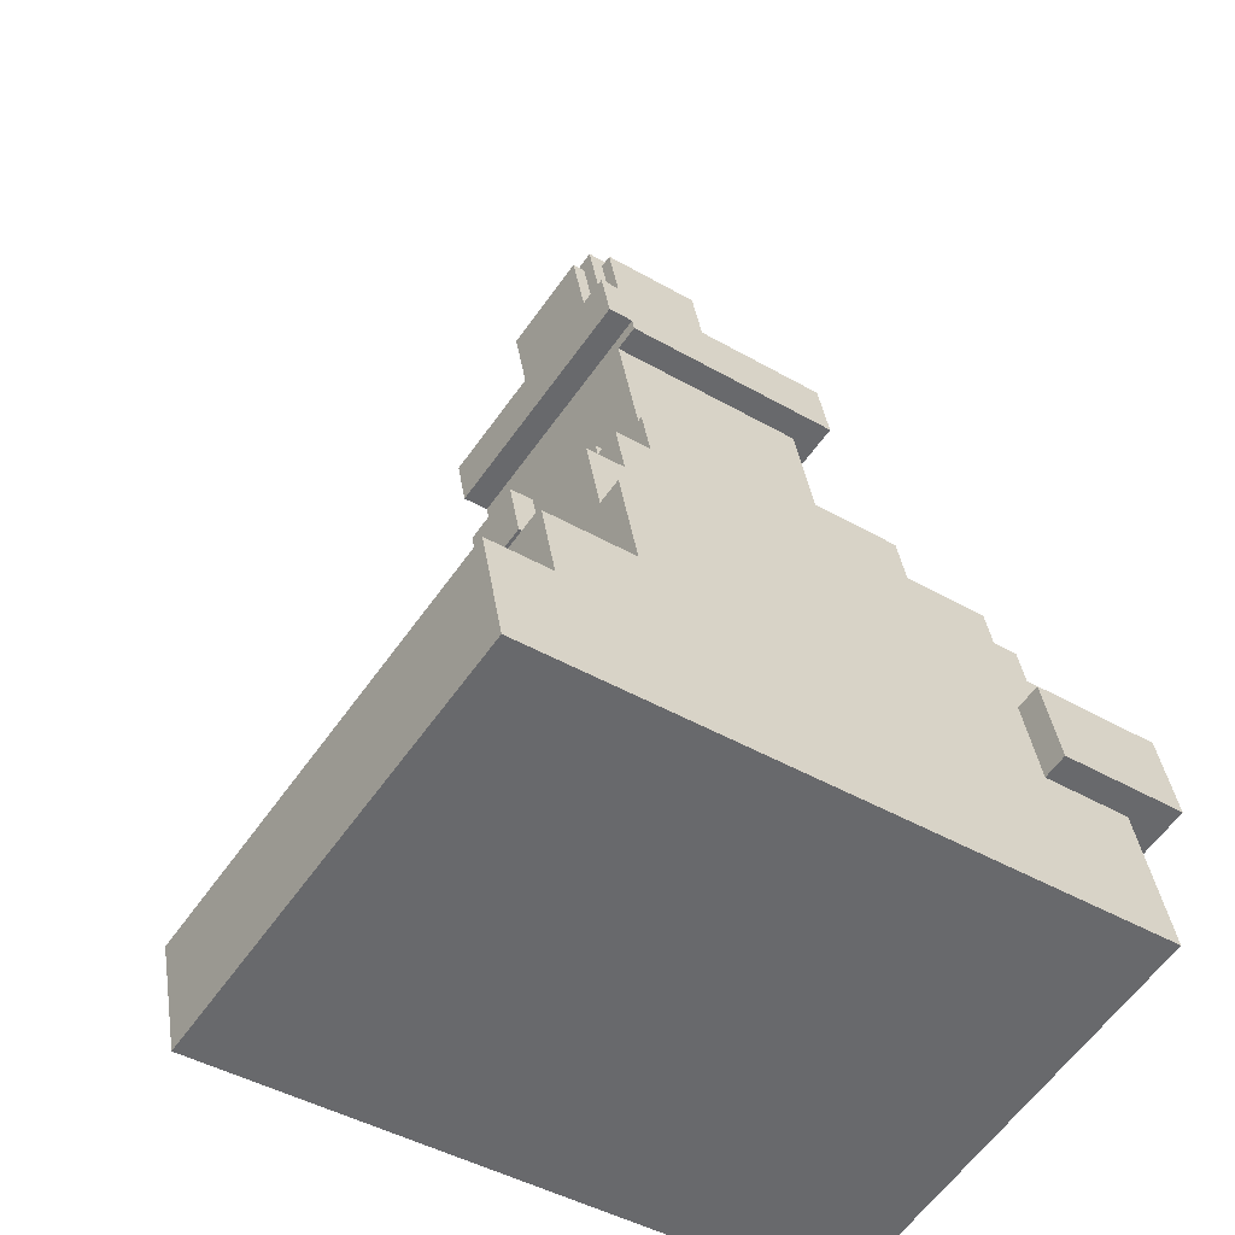
<metadata>
{"format":"obj","ext":"obj","renderer":"f3d","projection":"perspective","resolution":1024,"background":"white","views":[{"elev":37.6,"azim":171.5,"up":"+Y"}]}
</metadata>
<code>
g background_2_chess_1_chess_rock_resh006
v -74.88 -45.85 4.67
v -74.88 -45.85 2.039
v -76.08 -44.13 2.039
v -76.08 -44.13 4.67
v -79.86 -38.74 4.67
v -79.86 -38.74 2.828
v -80.77 -37.45 2.828
v -80.77 -37.45 4.67
v -74.19 -40.87 14.93
v -74.19 -40.87 10.98
v -76.45 -37.64 11.25
v -76.45 -37.64 14.93
v -73.93 -39.41 17.56
v -73.93 -39.41 17.04
v -74.84 -38.11 17.04
v -74.84 -38.11 17.56
v -74.62 -37.96 17.56
v -74.62 -37.96 17.04
v -74.77 -37.75 17.04
v -74.77 -37.75 17.56
v -73.24 -44.06 2.039
v -72.94 -44.49 2.039
v -72.94 -44.49 4.67
v -73.24 -44.06 4.67
v -78.61 -35.94 2.828
v -78.31 -36.37 2.828
v -78.31 -36.37 4.67
v -78.61 -35.94 4.67
v -73.48 -36.84 17.04
v -73.33 -37.06 17.04
v -73.33 -37.06 17.56
v -73.48 -36.84 17.56
v -73.11 -36.91 17.04
v -72.21 -38.2 17.04
v -72.21 -38.2 17.56
v -73.11 -36.91 17.56
v -73.01 -35.22 11.25
v -70.74 -38.46 10.98
v -70.74 -38.46 12.56
v -71.19 -37.81 12.56
v -71.19 -37.81 13.88
v -73.01 -35.22 14.93
v -70.74 -38.46 14.93
v -70.74 -38.46 13.88
v -72.94 -44.49 2.039
v -74.88 -45.85 2.039
v -74.88 -45.85 4.67
v -72.94 -44.49 4.67
v -71.17 -38.76 12.56
v -74.19 -40.87 10.98
v -74.19 -40.87 14.93
v -71.17 -38.76 13.88
v -70.74 -38.46 10.98
v -70.74 -38.46 12.56
v -70.74 -38.46 13.88
v -70.74 -38.46 14.93
v -72.21 -38.2 17.04
v -73.93 -39.41 17.04
v -73.93 -39.41 17.56
v -72.21 -38.2 17.56
v -79.21 -38.29 2.828
v -79.86 -38.74 2.828
v -79.86 -38.74 4.67
v -79.21 -38.29 4.67
v -76.08 -44.13 4.67
v -76.08 -44.13 2.039
v -75.44 -43.67 2.039
v -75.44 -43.67 4.67
v -74.84 -38.11 17.56
v -74.84 -38.11 17.04
v -74.62 -37.96 17.04
v -74.62 -37.96 17.56
v -73.33 -37.06 17.56
v -73.33 -37.06 17.04
v -73.11 -36.91 17.04
v -73.11 -36.91 17.56
v -74.77 -37.75 17.56
v -74.77 -37.75 17.04
v -73.48 -36.84 17.04
v -73.48 -36.84 17.56
v -76.45 -37.64 14.93
v -76.45 -37.64 11.25
v -73.01 -35.22 11.25
v -73.01 -35.22 14.93
v -80.77 -37.45 4.67
v -80.77 -37.45 2.828
v -78.61 -35.94 2.828
v -78.61 -35.94 4.67
v -74.53 -44.97 2.039
v -74.88 -45.85 2.039
v -72.94 -44.49 2.039
v -73.24 -44.06 2.039
v -76.08 -44.13 2.039
v -75.44 -43.67 2.039
v -79.82 -37.43 2.828
v -80.77 -37.45 2.828
v -79.86 -38.74 2.828
v -79.21 -38.29 2.828
v -78.31 -36.37 2.828
v -78.61 -35.94 2.828
v -72.94 -44.49 4.67
v -74.88 -45.85 4.67
v -74.53 -44.97 4.67
v -73.24 -44.06 4.67
v -76.08 -44.13 4.67
v -75.44 -43.67 4.67
v -79.86 -38.74 4.67
v -80.77 -37.45 4.67
v -79.82 -37.43 4.67
v -79.21 -38.29 4.67
v -78.31 -36.37 4.67
v -78.61 -35.94 4.67
v -74.53 -44.97 2.039
v -74.53 -44.97 -0.3292
v -79.82 -37.43 -0.3292
v -75.44 -43.67 2.039
v -79.21 -38.29 2.828
v -79.82 -37.43 2.828
v -75.44 -43.67 4.67
v -79.21 -38.29 4.67
v -79.51 -37.86 5.722
v -74.53 -44.97 4.67
v -74.53 -44.97 5.986
v -79.82 -37.43 4.67
v -79.82 -37.43 5.722
v -75.44 -43.67 5.986
v -75.44 -43.67 6.512
v -79.51 -37.86 6.512
v -75.01 -43.37 7.564
v -75.01 -43.37 6.512
v -79.08 -37.55 6.512
v -79.08 -37.55 7.564
v -74.58 -43.07 7.827
v -74.58 -43.07 7.564
v -78.65 -37.25 7.564
v -77.45 -38.98 7.827
v -78.35 -37.68 8.354
v -78.65 -37.25 8.354
v -77.45 -38.98 8.88
v -78.35 -37.68 8.88
v -74.36 -42.92 8.88
v -74.36 -42.92 7.827
v -77.23 -38.83 7.827
v -77.23 -38.83 8.88
v -73.71 -42.47 9.932
v -73.71 -42.47 8.88
v -77.49 -37.08 8.88
v -74.32 -41.61 9.932
v -77.19 -37.51 10.46
v -77.49 -37.08 10.46
v -74.32 -41.61 10.98
v -77.19 -37.51 10.98
v -74.32 -41.61 16.25
v -74.32 -41.61 14.93
v -77.19 -37.51 14.93
v -77.19 -37.51 16.25
v -76.76 -37.21 10.98
v -76.76 -37.21 11.25
v -74.12 -40.51 17.04
v -74.12 -40.51 16.25
v -76.09 -37.7 16.25
v -76.09 -37.7 17.04
v -74.21 -39.92 19.93
v -74.21 -39.92 17.83
v -75.42 -38.2 17.83
v -75.42 -38.2 19.93
v -74 -39.77 17.83
v -73.84 -39.99 17.56
v -75.35 -37.83 17.56
v -75.2 -38.05 17.83
v -74 -39.77 19.93
v -73.84 -39.99 20.19
v -75.2 -38.05 19.93
v -75.35 -37.83 20.19
v -73.48 -40.05 19.93
v -73.48 -40.05 17.83
v -73.63 -39.84 17.83
v -73.63 -39.84 19.93
v -75.14 -37.68 19.93
v -75.14 -37.68 17.83
v -75.29 -37.47 17.83
v -75.29 -37.47 19.93
v -73.78 -39.62 20.46
v -73.78 -39.62 20.19
v -74.99 -37.9 20.19
v -74.99 -37.9 20.46
v -70.87 -39.19 13.88
v -70.87 -39.19 12.56
v -71.17 -38.76 12.56
v -71.17 -38.76 13.88
v -71.91 -38.63 17.83
v -71.75 -38.84 17.83
v -71.75 -38.84 19.93
v -71.91 -38.63 19.93
v -73.57 -36.26 17.83
v -73.42 -36.47 17.83
v -73.42 -36.47 19.93
v -73.57 -36.26 19.93
v -73.26 -36.69 20.19
v -72.06 -38.41 20.19
v -72.06 -38.41 20.46
v -73.26 -36.69 20.46
v -73.2 -36.32 17.56
v -71.69 -38.48 17.56
v -71.84 -38.26 17.83
v -73.05 -36.54 17.83
v -71.84 -38.26 19.93
v -71.69 -38.48 20.19
v -73.05 -36.54 19.93
v -73.2 -36.32 20.19
v -72.83 -36.39 17.83
v -71.63 -38.11 17.83
v -71.63 -38.11 19.93
v -72.83 -36.39 19.93
v -73.07 -35.59 16.25
v -71.11 -38.39 16.25
v -71.11 -38.39 17.04
v -73.07 -35.59 17.04
v -73.31 -34.79 10.98
v -73.31 -34.79 11.25
v -70.44 -38.89 14.93
v -70.44 -38.89 15.19
v -73.31 -34.79 14.93
v -73.31 -34.79 15.19
v -70.01 -38.59 9.932
v -70.01 -38.59 10.98
v -72.27 -35.35 10.46
v -72.27 -35.35 9.932
v -72.88 -34.49 10.46
v -72.88 -34.49 10.98
v -70.76 -37.51 12.56
v -70.01 -38.59 12.56
v -70.01 -38.59 13.88
v -70.76 -37.51 13.88
v -72.88 -34.49 15.19
v -70.01 -38.59 15.19
v -70.01 -38.59 16.25
v -72.88 -34.49 16.25
v -72.75 -33.76 8.617
v -68.97 -39.15 8.617
v -68.97 -39.15 9.932
v -71.84 -35.05 9.932
v -71.84 -35.05 10.46
v -72.75 -33.76 10.46
v -71.2 -34.6 7.301
v -68.33 -38.69 7.301
v -68.33 -38.69 7.827
v -68.93 -37.83 7.827
v -68.93 -37.83 8.617
v -71.2 -34.6 8.617
v -71.97 -32.57 7.301
v -70.77 -34.3 7.301
v -71.67 -33 8.354
v -71.97 -32.57 8.354
v -70.77 -34.3 8.617
v -71.67 -33 8.617
v -68.5 -37.53 7.827
v -67.9 -38.39 7.827
v -67.9 -38.39 8.617
v -68.5 -37.53 8.617
v -71.63 -31.69 3.617
v -66.34 -39.23 3.617
v -70.12 -33.84 4.67
v -70.57 -33.2 4.67
v -71.33 -32.12 5.722
v -71.63 -31.69 5.722
v -66.34 -39.23 5.986
v -67.25 -37.94 5.986
v -70.12 -33.84 6.249
v -67.25 -37.94 7.301
v -70.57 -33.2 6.249
v -71.33 -32.12 7.301
v -70.36 -33.05 4.67
v -69.9 -33.69 4.67
v -69.9 -33.69 6.249
v -70.36 -33.05 6.249
v -70.12 -30.63 2.039
v -64.84 -38.17 2.039
v -64.84 -38.17 3.617
v -70.12 -30.63 3.617
v -69.04 -29.88 -0.3292
v -63.76 -37.42 -0.3292
v -63.76 -37.42 2.039
v -69.04 -29.88 2.039
v -73.24 -44.06 2.039
v -74.53 -44.97 -0.3292
v -74.53 -44.97 2.039
v -64.84 -38.17 2.039
v -63.76 -37.42 -0.3292
v -66.34 -39.23 3.617
v -73.24 -44.06 4.67
v -66.34 -39.23 5.986
v -74.53 -44.97 5.986
v -74.53 -44.97 4.67
v -64.84 -38.17 3.617
v -63.76 -37.42 2.039
v -75.01 -43.37 6.512
v -75.44 -43.67 5.986
v -75.44 -43.67 6.512
v -67.25 -37.94 5.986
v -68.33 -38.69 7.301
v -74.58 -43.07 7.564
v -75.01 -43.37 7.564
v -74.36 -42.92 7.827
v -74.58 -43.07 7.827
v -68.97 -39.15 8.617
v -73.71 -42.47 8.88
v -74.36 -42.92 8.88
v -73.71 -42.47 9.932
v -68.97 -39.15 9.932
v -68.33 -38.69 7.827
v -67.9 -38.39 7.827
v -67.9 -38.39 8.617
v -67.25 -37.94 7.301
v -70.44 -38.89 14.93
v -74.32 -41.61 14.93
v -74.32 -41.61 16.25
v -70.44 -38.89 15.19
v -70.01 -38.59 15.19
v -70.01 -38.59 16.25
v -70.01 -38.59 9.932
v -74.32 -41.61 9.932
v -74.32 -41.61 10.98
v -70.01 -38.59 10.98
v -70.01 -38.59 12.56
v -70.87 -39.19 12.56
v -70.87 -39.19 13.88
v -70.01 -38.59 13.88
v -71.75 -38.84 17.83
v -73.48 -40.05 17.83
v -73.48 -40.05 19.93
v -71.75 -38.84 19.93
v -71.11 -38.39 16.25
v -74.12 -40.51 16.25
v -74.12 -40.51 17.04
v -71.11 -38.39 17.04
v -73.63 -39.84 17.83
v -73.84 -39.99 17.56
v -73.84 -39.99 20.19
v -73.63 -39.84 19.93
v -71.91 -38.63 17.83
v -71.69 -38.48 17.56
v -71.91 -38.63 19.93
v -71.69 -38.48 20.19
v -74 -39.77 17.83
v -74.21 -39.92 17.83
v -74.21 -39.92 19.93
v -74 -39.77 19.93
v -72.06 -38.41 20.19
v -73.78 -39.62 20.19
v -73.78 -39.62 20.46
v -72.06 -38.41 20.46
v -71.63 -38.11 17.83
v -71.84 -38.26 17.83
v -71.84 -38.26 19.93
v -71.63 -38.11 19.93
v -77.23 -38.83 7.827
v -77.45 -38.98 7.827
v -77.45 -38.98 8.88
v -77.23 -38.83 8.88
v -71.84 -35.05 9.932
v -72.27 -35.35 9.932
v -72.27 -35.35 10.46
v -71.84 -35.05 10.46
v -70.77 -34.3 7.301
v -71.2 -34.6 7.301
v -71.2 -34.6 8.617
v -70.77 -34.3 8.617
v -69.9 -33.69 4.67
v -70.12 -33.84 4.67
v -70.12 -33.84 6.249
v -69.9 -33.69 6.249
v -68.93 -37.83 8.617
v -68.93 -37.83 7.827
v -68.5 -37.53 7.827
v -68.5 -37.53 8.617
v -71.19 -37.81 13.88
v -71.19 -37.81 12.56
v -70.76 -37.51 12.56
v -70.76 -37.51 13.88
v -75.42 -38.2 19.93
v -75.42 -38.2 17.83
v -75.2 -38.05 17.83
v -75.2 -38.05 19.93
v -74.99 -37.9 20.46
v -74.99 -37.9 20.19
v -73.26 -36.69 20.19
v -73.26 -36.69 20.46
v -73.05 -36.54 19.93
v -73.05 -36.54 17.83
v -72.83 -36.39 17.83
v -72.83 -36.39 19.93
v -75.35 -37.83 20.19
v -75.35 -37.83 17.56
v -75.14 -37.68 17.83
v -75.14 -37.68 19.93
v -73.42 -36.47 17.83
v -73.2 -36.32 17.56
v -73.42 -36.47 19.93
v -73.2 -36.32 20.19
v -75.29 -37.47 19.93
v -75.29 -37.47 17.83
v -73.57 -36.26 17.83
v -73.57 -36.26 19.93
v -76.09 -37.7 17.04
v -76.09 -37.7 16.25
v -73.07 -35.59 16.25
v -73.07 -35.59 17.04
v -70.57 -33.2 6.249
v -70.57 -33.2 4.67
v -70.36 -33.05 4.67
v -70.36 -33.05 6.249
v -77.19 -37.51 10.46
v -76.76 -37.21 10.98
v -77.19 -37.51 10.98
v -73.31 -34.79 10.98
v -72.88 -34.49 10.46
v -76.76 -37.21 11.25
v -73.31 -34.79 11.25
v -72.88 -34.49 10.98
v -77.19 -37.51 16.25
v -77.19 -37.51 14.93
v -73.31 -34.79 14.93
v -73.31 -34.79 15.19
v -72.88 -34.49 15.19
v -72.88 -34.49 16.25
v -78.35 -37.68 8.354
v -77.49 -37.08 8.88
v -78.35 -37.68 8.88
v -72.75 -33.76 8.617
v -71.67 -33 8.354
v -77.49 -37.08 10.46
v -72.75 -33.76 10.46
v -71.67 -33 8.617
v -79.51 -37.86 5.722
v -71.33 -32.12 5.722
v -79.08 -37.55 6.512
v -79.51 -37.86 6.512
v -71.97 -32.57 7.301
v -78.65 -37.25 7.564
v -79.08 -37.55 7.564
v -78.65 -37.25 8.354
v -71.97 -32.57 8.354
v -71.33 -32.12 7.301
v -79.82 -37.43 -0.3292
v -78.31 -36.37 2.828
v -79.82 -37.43 2.828
v -70.12 -30.63 2.039
v -69.04 -29.88 -0.3292
v -71.63 -31.69 3.617
v -78.31 -36.37 4.67
v -71.63 -31.69 5.722
v -79.82 -37.43 5.722
v -79.82 -37.43 4.67
v -70.12 -30.63 3.617
v -69.04 -29.88 2.039
v -79.82 -37.43 -0.3292
v -74.53 -44.97 -0.3292
v -63.76 -37.42 -0.3292
v -69.04 -29.88 -0.3292
v -70.57 -33.2 4.67
v -70.12 -33.84 4.67
v -69.9 -33.69 4.67
v -70.36 -33.05 4.67
v -68.93 -37.83 7.827
v -68.33 -38.69 7.827
v -67.9 -38.39 7.827
v -68.5 -37.53 7.827
v -71.17 -38.76 12.56
v -70.87 -39.19 12.56
v -70.01 -38.59 12.56
v -70.74 -38.46 12.56
v -71.19 -37.81 12.56
v -70.76 -37.51 12.56
v -74.19 -40.87 14.93
v -74.32 -41.61 14.93
v -70.44 -38.89 14.93
v -70.74 -38.46 14.93
v -76.45 -37.64 14.93
v -77.19 -37.51 14.93
v -73.01 -35.22 14.93
v -73.31 -34.79 14.93
v -73.31 -34.79 15.19
v -70.44 -38.89 15.19
v -70.01 -38.59 15.19
v -72.88 -34.49 15.19
v -73.93 -39.41 17.56
v -73.84 -39.99 17.56
v -71.69 -38.48 17.56
v -72.21 -38.2 17.56
v -74.84 -38.11 17.56
v -75.35 -37.83 17.56
v -73.11 -36.91 17.56
v -73.2 -36.32 17.56
v -74.77 -37.75 17.56
v -74.62 -37.96 17.56
v -73.48 -36.84 17.56
v -73.33 -37.06 17.56
v -73.63 -39.84 17.83
v -73.48 -40.05 17.83
v -71.75 -38.84 17.83
v -71.91 -38.63 17.83
v -75.42 -38.2 17.83
v -74.21 -39.92 17.83
v -74 -39.77 17.83
v -75.2 -38.05 17.83
v -73.05 -36.54 17.83
v -71.84 -38.26 17.83
v -71.63 -38.11 17.83
v -72.83 -36.39 17.83
v -75.29 -37.47 17.83
v -75.14 -37.68 17.83
v -73.42 -36.47 17.83
v -73.57 -36.26 17.83
v -63.76 -37.42 2.039
v -64.84 -38.17 2.039
v -70.12 -30.63 2.039
v -69.04 -29.88 2.039
v -64.84 -38.17 3.617
v -66.34 -39.23 3.617
v -71.63 -31.69 3.617
v -70.12 -30.63 3.617
v -71.33 -32.12 5.722
v -79.51 -37.86 5.722
v -79.82 -37.43 5.722
v -71.63 -31.69 5.722
v -66.34 -39.23 5.986
v -74.53 -44.97 5.986
v -75.44 -43.67 5.986
v -67.25 -37.94 5.986
v -69.9 -33.69 6.249
v -70.12 -33.84 6.249
v -70.57 -33.2 6.249
v -70.36 -33.05 6.249
v -75.01 -43.37 6.512
v -75.44 -43.67 6.512
v -79.51 -37.86 6.512
v -79.08 -37.55 6.512
v -67.25 -37.94 7.301
v -68.33 -38.69 7.301
v -71.2 -34.6 7.301
v -70.77 -34.3 7.301
v -71.97 -32.57 7.301
v -71.33 -32.12 7.301
v -74.58 -43.07 7.564
v -75.01 -43.37 7.564
v -79.08 -37.55 7.564
v -78.65 -37.25 7.564
v -74.36 -42.92 7.827
v -74.58 -43.07 7.827
v -77.45 -38.98 7.827
v -77.23 -38.83 7.827
v -71.67 -33 8.354
v -78.35 -37.68 8.354
v -78.65 -37.25 8.354
v -71.97 -32.57 8.354
v -67.9 -38.39 8.617
v -68.97 -39.15 8.617
v -68.93 -37.83 8.617
v -68.5 -37.53 8.617
v -71.2 -34.6 8.617
v -72.75 -33.76 8.617
v -70.77 -34.3 8.617
v -71.67 -33 8.617
v -73.71 -42.47 8.88
v -74.36 -42.92 8.88
v -77.23 -38.83 8.88
v -77.49 -37.08 8.88
v -78.35 -37.68 8.88
v -77.45 -38.98 8.88
v -68.97 -39.15 9.932
v -73.71 -42.47 9.932
v -74.32 -41.61 9.932
v -70.01 -38.59 9.932
v -72.27 -35.35 9.932
v -71.84 -35.05 9.932
v -71.84 -35.05 10.46
v -72.27 -35.35 10.46
v -72.88 -34.49 10.46
v -72.75 -33.76 10.46
v -77.49 -37.08 10.46
v -77.19 -37.51 10.46
v -70.01 -38.59 10.98
v -74.32 -41.61 10.98
v -74.19 -40.87 10.98
v -70.74 -38.46 10.98
v -77.19 -37.51 10.98
v -76.76 -37.21 10.98
v -73.31 -34.79 10.98
v -72.88 -34.49 10.98
v -73.01 -35.22 11.25
v -76.45 -37.64 11.25
v -76.76 -37.21 11.25
v -73.31 -34.79 11.25
v -70.01 -38.59 13.88
v -70.87 -39.19 13.88
v -71.17 -38.76 13.88
v -70.74 -38.46 13.88
v -71.19 -37.81 13.88
v -70.76 -37.51 13.88
v -70.01 -38.59 16.25
v -74.32 -41.61 16.25
v -74.12 -40.51 16.25
v -71.11 -38.39 16.25
v -76.09 -37.7 16.25
v -77.19 -37.51 16.25
v -73.07 -35.59 16.25
v -72.88 -34.49 16.25
v -71.11 -38.39 17.04
v -74.12 -40.51 17.04
v -73.93 -39.41 17.04
v -72.21 -38.2 17.04
v -74.84 -38.11 17.04
v -76.09 -37.7 17.04
v -73.11 -36.91 17.04
v -73.07 -35.59 17.04
v -74.77 -37.75 17.04
v -74.62 -37.96 17.04
v -73.48 -36.84 17.04
v -73.33 -37.06 17.04
v -71.75 -38.84 19.93
v -73.48 -40.05 19.93
v -73.63 -39.84 19.93
v -71.91 -38.63 19.93
v -74 -39.77 19.93
v -74.21 -39.92 19.93
v -75.42 -38.2 19.93
v -75.2 -38.05 19.93
v -71.63 -38.11 19.93
v -71.84 -38.26 19.93
v -73.05 -36.54 19.93
v -72.83 -36.39 19.93
v -73.42 -36.47 19.93
v -75.14 -37.68 19.93
v -75.29 -37.47 19.93
v -73.57 -36.26 19.93
v -71.69 -38.48 20.19
v -73.84 -39.99 20.19
v -73.78 -39.62 20.19
v -72.06 -38.41 20.19
v -74.99 -37.9 20.19
v -75.35 -37.83 20.19
v -73.26 -36.69 20.19
v -73.2 -36.32 20.19
v -72.06 -38.41 20.46
v -73.78 -39.62 20.46
v -74.99 -37.9 20.46
v -73.26 -36.69 20.46
g background_2_chess_1_chess_rock_resh006_0
f 3 2 1
f 4 3 1
f 7 6 5
f 8 7 5
f 11 10 9
f 12 11 9
f 15 14 13
f 16 15 13
f 19 18 17
f 20 19 17
f 23 22 21
f 24 23 21
f 27 26 25
f 28 27 25
f 31 30 29
f 32 31 29
f 35 34 33
f 36 35 33
f 39 38 37
f 40 39 37
f 41 40 37
f 42 41 37
f 42 43 41
f 43 44 41
f 47 46 45
f 48 47 45
f 51 50 49
f 52 51 49
f 49 50 53
f 54 49 53
f 51 52 55
f 56 51 55
f 59 58 57
f 60 59 57
f 63 62 61
f 64 63 61
f 67 66 65
f 68 67 65
f 71 70 69
f 72 71 69
f 75 74 73
f 76 75 73
f 79 78 77
f 80 79 77
f 83 82 81
f 84 83 81
f 87 86 85
f 88 87 85
f 91 90 89
f 92 91 89
f 89 90 93
f 94 89 93
f 97 96 95
f 98 97 95
f 99 95 96
f 100 99 96
f 103 102 101
f 104 103 101
f 105 102 103
f 106 105 103
f 109 108 107
f 110 109 107
f 108 109 111
f 112 108 111
g background_2_chess_1_chess_rock_resh006_1
f 115 114 113
f 116 115 113
f 115 116 117
f 118 115 117
f 117 116 119
f 120 117 119
f 120 119 121
f 119 122 121
f 122 123 121
f 124 120 121
f 125 124 121
f 121 123 126
f 121 126 127
f 128 121 127
f 131 130 129
f 132 131 129
f 135 134 133
f 136 135 133
f 135 136 137
f 138 135 137
f 137 136 139
f 140 137 139
f 143 142 141
f 144 143 141
f 147 146 145
f 148 147 145
f 147 148 149
f 150 147 149
f 149 148 151
f 152 149 151
f 155 154 153
f 156 155 153
f 157 10 11
f 158 157 11
f 161 160 159
f 162 161 159
f 165 164 163
f 166 165 163
f 169 168 167
f 170 169 167
f 167 168 171
f 168 172 171
f 169 170 173
f 173 171 172
f 174 169 173
f 174 173 172
f 177 176 175
f 178 177 175
f 181 180 179
f 182 181 179
f 185 184 183
f 186 185 183
f 189 188 187
f 190 189 187
f 193 192 191
f 194 193 191
f 197 196 195
f 198 197 195
f 201 200 199
f 202 201 199
f 205 204 203
f 206 205 203
f 205 207 204
f 207 208 204
f 209 206 203
f 208 207 209
f 210 209 203
f 210 208 209
f 213 212 211
f 214 213 211
f 217 216 215
f 218 217 215
f 37 38 219
f 220 37 219
f 222 221 43
f 42 222 43
f 222 42 223
f 224 222 223
f 227 226 225
f 228 227 225
f 226 227 229
f 230 226 229
f 233 232 231
f 234 233 231
f 237 236 235
f 238 237 235
f 241 240 239
f 242 241 239
f 243 242 239
f 244 243 239
f 247 246 245
f 248 247 245
f 249 248 245
f 250 249 245
f 253 252 251
f 254 253 251
f 255 252 253
f 256 255 253
f 259 258 257
f 260 259 257
f 263 262 261
f 264 263 261
f 265 264 261
f 266 265 261
f 267 262 263
f 268 267 263
f 263 269 268
f 269 270 268
f 271 264 265
f 270 269 271
f 272 271 265
f 272 270 271
f 275 274 273
f 276 275 273
f 279 278 277
f 280 279 277
f 283 282 281
f 284 283 281
f 287 286 285
f 285 286 288
f 286 289 288
f 290 285 288
f 291 285 290
f 292 291 290
f 292 293 291
f 293 294 291
f 295 290 288
f 288 289 296
f 299 298 297
f 297 298 300
f 301 297 300
f 302 297 301
f 303 297 302
f 304 302 301
f 305 302 304
f 304 301 306
f 307 304 306
f 308 304 307
f 309 307 306
f 310 309 306
f 306 301 311
f 306 311 312
f 313 306 312
f 301 300 314
f 317 316 315
f 318 317 315
f 317 318 319
f 320 317 319
f 323 322 321
f 324 323 321
f 327 326 325
f 328 327 325
f 331 330 329
f 332 331 329
f 335 334 333
f 336 335 333
f 339 338 337
f 340 339 337
f 337 338 341
f 338 342 341
f 339 340 343
f 343 341 342
f 344 339 343
f 344 343 342
f 347 346 345
f 348 347 345
f 351 350 349
f 352 351 349
f 355 354 353
f 356 355 353
f 359 358 357
f 360 359 357
f 363 362 361
f 364 363 361
f 367 366 365
f 368 367 365
f 371 370 369
f 372 371 369
f 375 374 373
f 376 375 373
f 379 378 377
f 380 379 377
f 383 382 381
f 384 383 381
f 387 386 385
f 388 387 385
f 391 390 389
f 392 391 389
f 395 394 393
f 396 395 393
f 395 397 394
f 397 398 394
f 399 396 393
f 398 397 399
f 400 399 393
f 400 398 399
f 403 402 401
f 404 403 401
f 407 406 405
f 408 407 405
f 411 410 409
f 412 411 409
f 415 414 413
f 414 416 413
f 416 417 413
f 416 414 418
f 419 416 418
f 416 420 417
f 423 422 421
f 424 423 421
f 425 424 421
f 426 425 421
f 429 428 427
f 428 430 427
f 430 431 427
f 430 428 432
f 433 430 432
f 430 434 431
f 437 436 435
f 438 437 435
f 439 436 437
f 440 439 437
f 441 440 437
f 439 440 442
f 443 439 442
f 439 444 436
f 447 446 445
f 446 448 445
f 448 449 445
f 448 446 450
f 450 446 451
f 452 450 451
f 452 451 453
f 451 454 453
f 455 448 450
f 448 456 449
f 459 458 457
f 460 459 457
f 463 462 461
f 464 463 461
f 467 466 465
f 468 467 465
f 471 470 469
f 472 471 469
f 471 472 473
f 474 471 473
f 477 476 475
f 478 477 475
f 475 476 479
f 476 480 479
f 481 479 480
f 482 481 480
f 485 484 483
f 486 485 483
f 489 488 487
f 490 489 487
f 487 488 491
f 488 492 491
f 489 490 493
f 494 489 493
f 491 492 495
f 496 491 495
f 494 493 497
f 497 495 492
f 494 497 492
f 493 498 497
f 501 500 499
f 502 501 499
f 505 504 503
f 506 505 503
f 509 508 507
f 510 509 507
f 513 512 511
f 514 513 511
f 517 516 515
f 518 517 515
f 521 520 519
f 522 521 519
f 525 524 523
f 526 525 523
f 529 528 527
f 530 529 527
f 533 532 531
f 534 533 531
f 537 536 535
f 538 537 535
f 541 540 539
f 542 541 539
f 543 542 539
f 544 543 539
f 547 546 545
f 548 547 545
f 551 550 549
f 552 551 549
f 555 554 553
f 556 555 553
f 559 558 557
f 560 559 557
f 559 561 558
f 561 562 558
f 562 561 563
f 564 562 563
f 567 566 565
f 568 567 565
f 568 569 567
f 569 570 567
f 573 572 571
f 574 573 571
f 575 574 571
f 576 575 571
f 579 578 577
f 580 579 577
f 580 581 579
f 581 582 579
f 585 584 583
f 586 585 583
f 587 584 585
f 588 587 585
f 589 586 583
f 590 589 583
f 593 592 591
f 594 593 591
f 597 596 595
f 598 597 595
f 599 598 595
f 600 599 595
f 603 602 601
f 604 603 601
f 603 605 602
f 605 606 602
f 607 604 601
f 606 605 607
f 608 607 601
f 608 606 607
f 611 610 609
f 612 611 609
f 611 613 610
f 613 614 610
f 615 612 609
f 616 615 609
f 617 614 613
f 618 617 613
f 616 619 615
f 614 617 619
f 616 614 619
f 619 620 615
f 623 622 621
f 624 623 621
f 627 626 625
f 628 627 625
f 631 630 629
f 632 631 629
f 635 634 633
f 636 635 633
f 639 638 637
f 640 639 637
f 639 641 638
f 641 642 638
f 643 640 637
f 642 641 643
f 644 643 637
f 644 642 643
f 647 646 645
f 648 647 645

</code>
